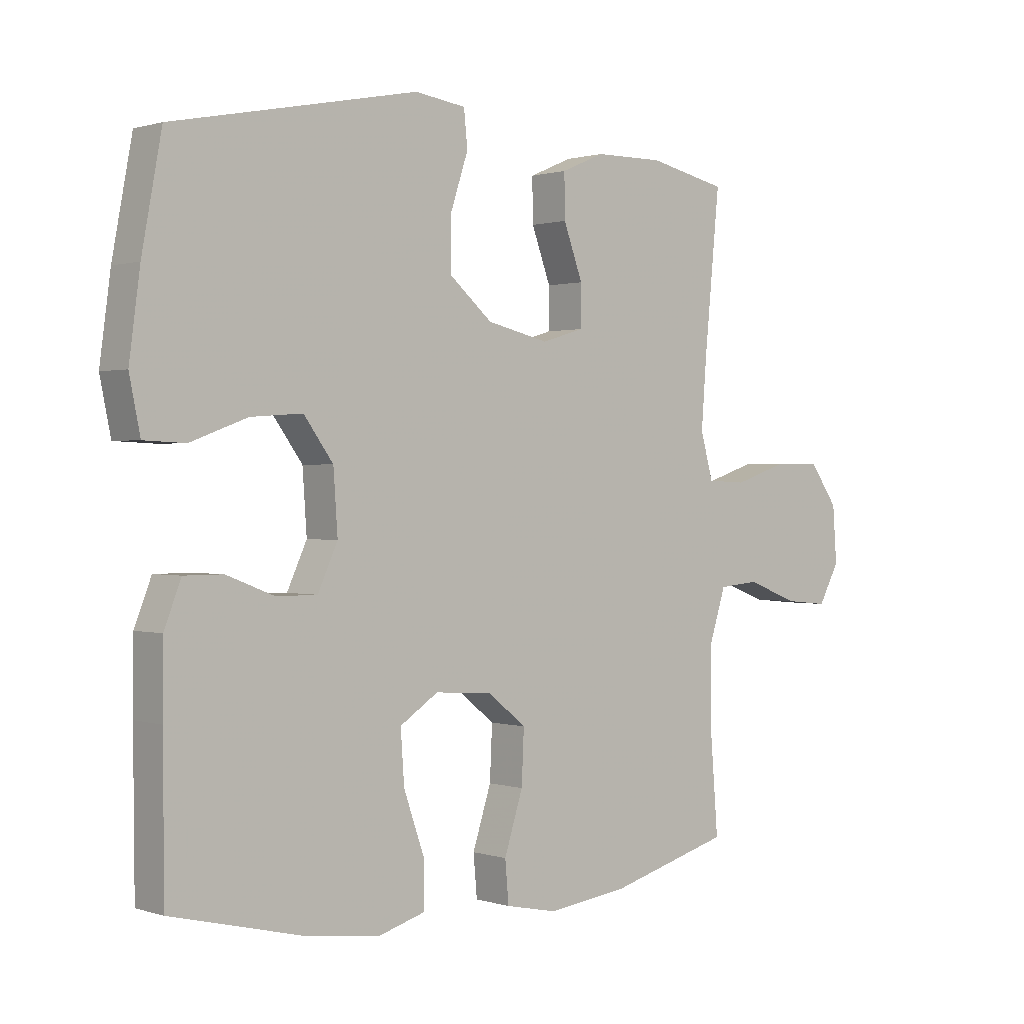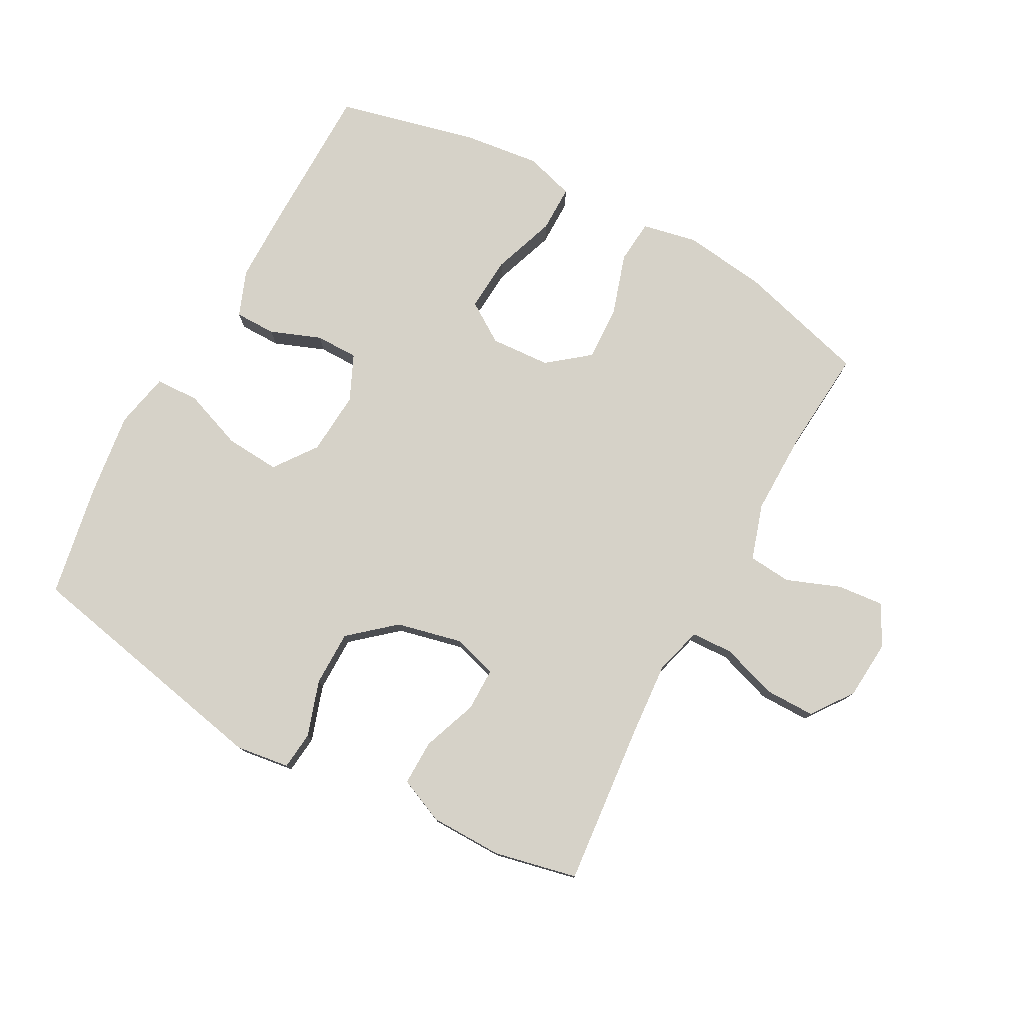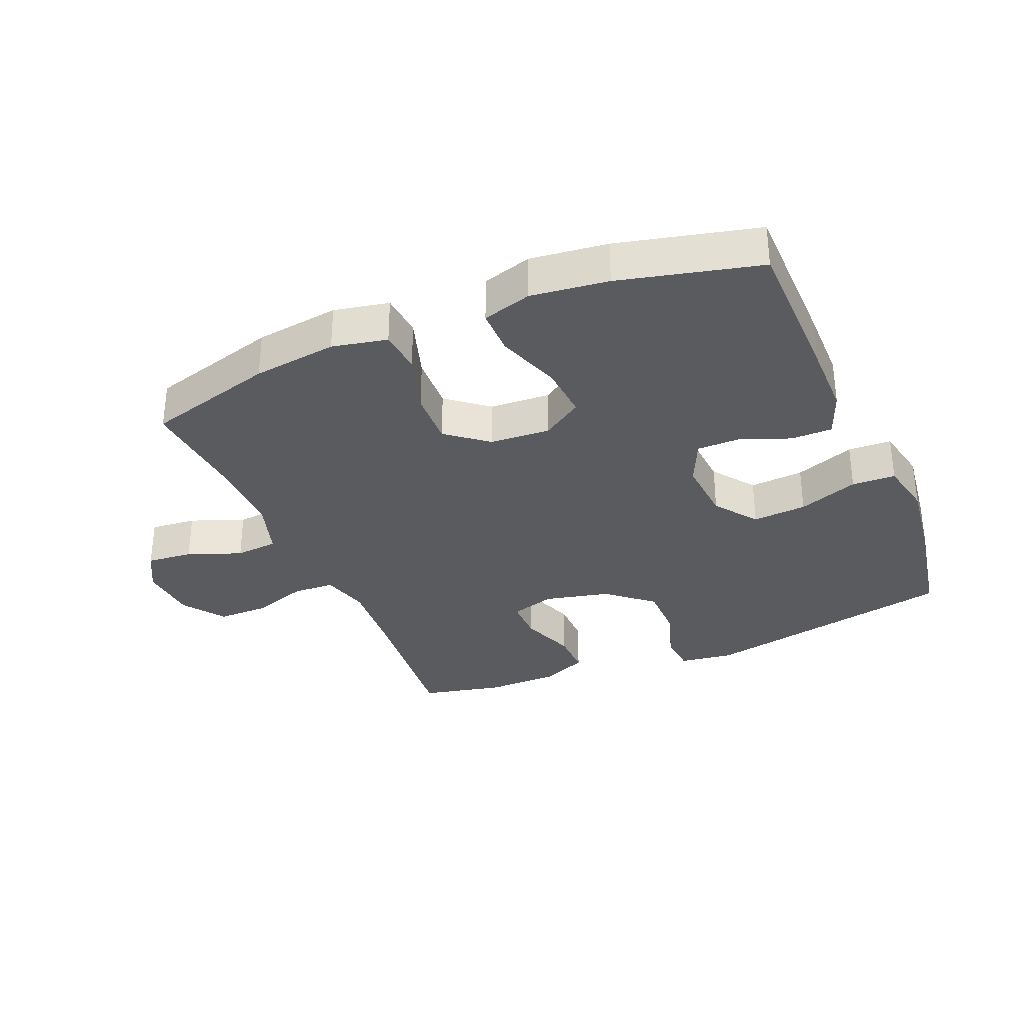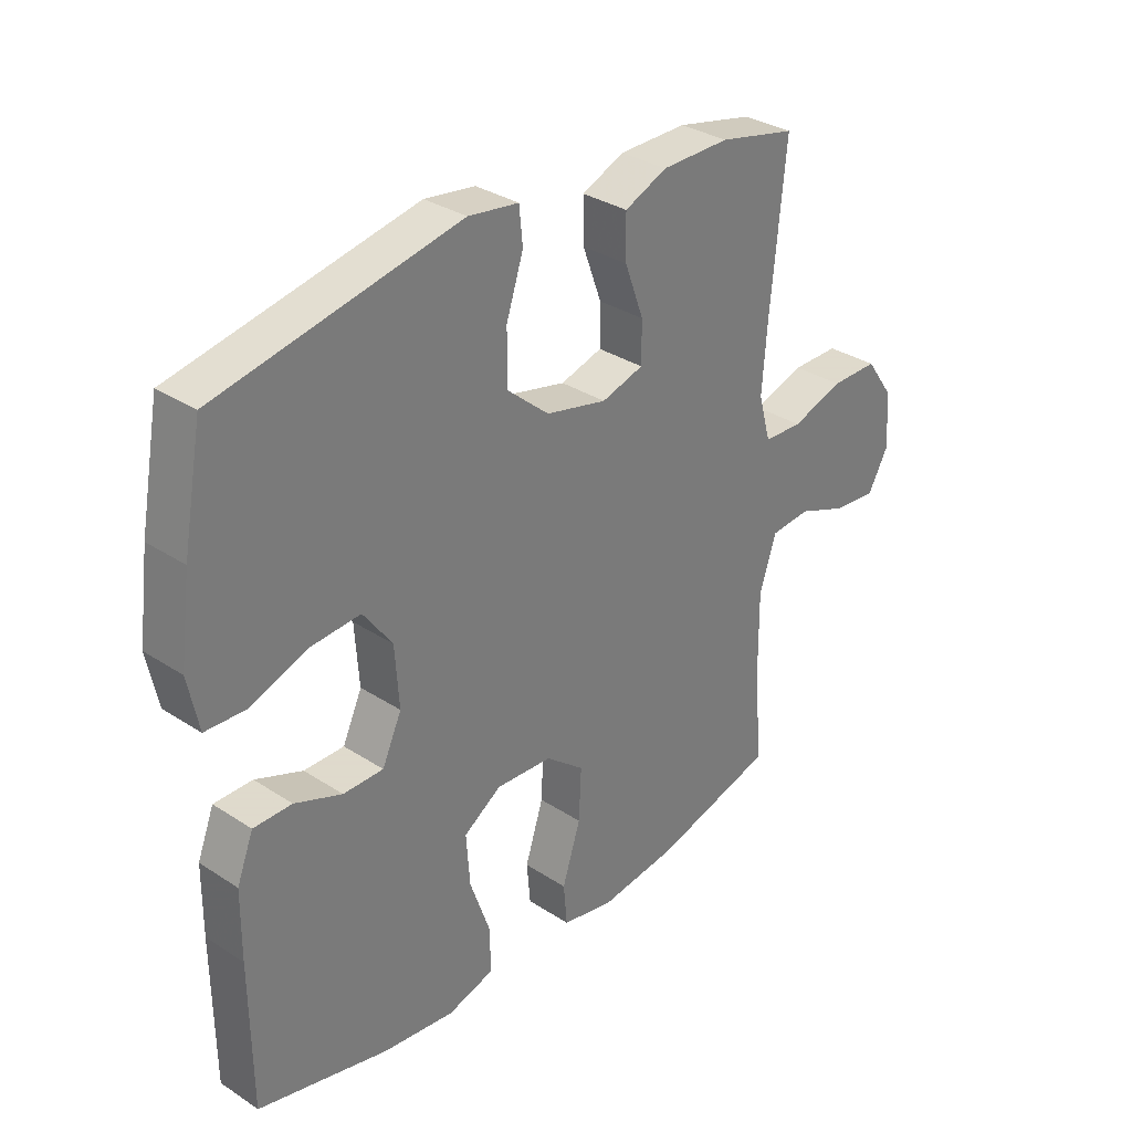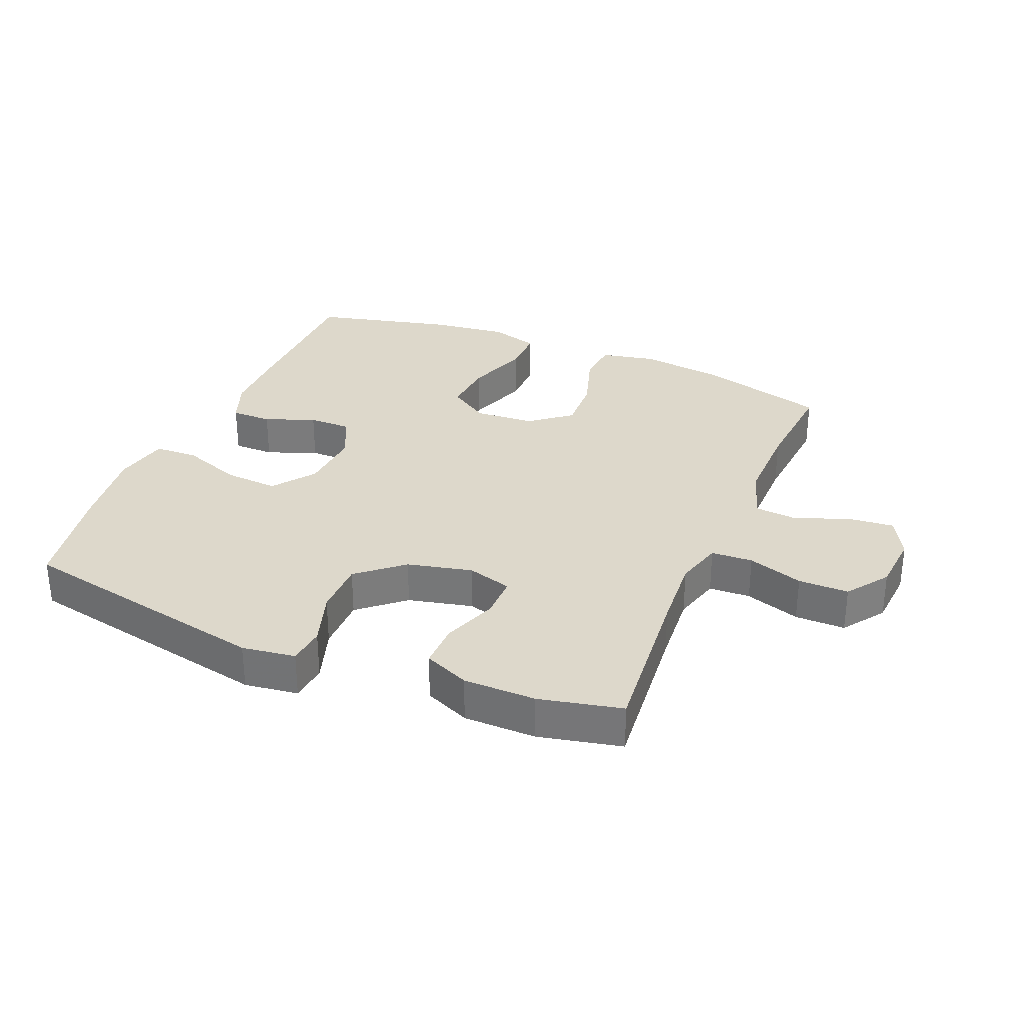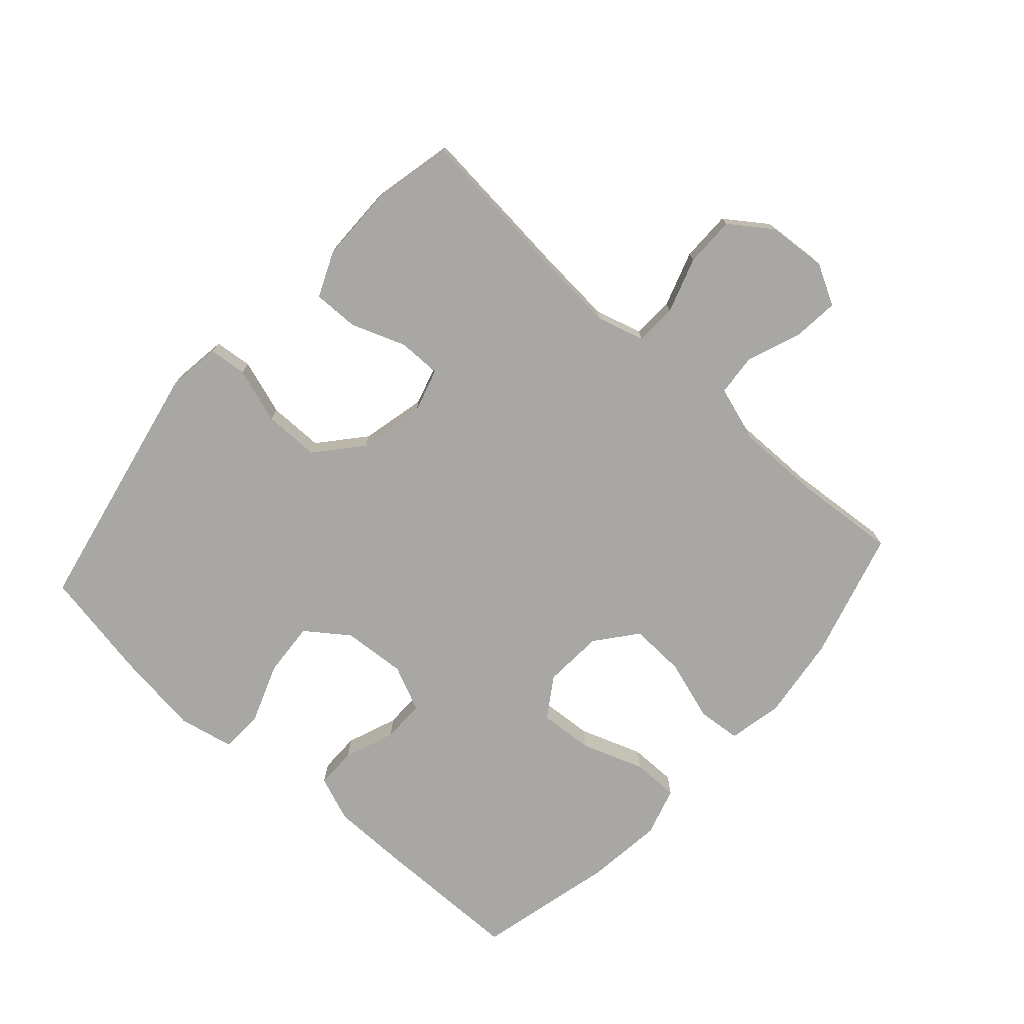
<metadata>
{"format":"obj","ext":"obj","renderer":"f3d","projection":"perspective","resolution":1024,"background":"white","views":[{"elev":0.8,"azim":-41.0,"up":"+Z"},{"elev":77.8,"azim":28.6,"up":"+Y"},{"elev":-32.8,"azim":-157.0,"up":"+Y"},{"elev":32.4,"azim":-47.7,"up":"+Z"},{"elev":31.4,"azim":22.7,"up":"+Y"},{"elev":-74.7,"azim":48.2,"up":"+Y"}]}
</metadata>
<code>
v 0.5 0.07 0.5
v 0.475 0.07 0.242
v 0.466 0.07 0.125
v 0.487 0.07 0.049
v 0.553 0.07 0.046
v 0.641 0.07 0.075
v 0.721 0.07 0.075
v 0.768 0.07 0.009
v 0.775 0.07 -0.085
v 0.74 0.07 -0.149
v 0.667 0.07 -0.142
v 0.582 0.07 -0.109
v 0.514 0.07 -0.115
v 0.486 0.07 -0.203
v 0.487 0.07 -0.337
v 0.5 0.07 -0.5
v 0.295 0.07 -0.557
v 0.162 0.07 -0.574
v 0.075 0.07 -0.556
v 0.069 0.07 -0.487
v 0.1 0.07 -0.39
v 0.104 0.07 -0.302
v 0.039 0.07 -0.25
v -0.056 0.07 -0.244
v -0.12 0.07 -0.286
v -0.114 0.07 -0.372
v -0.079 0.07 -0.472
v -0.079 0.07 -0.546
v -0.157 0.07 -0.569
v -0.279 0.07 -0.554
v -0.5 0.07 -0.5
v -0.502 0.07 -0.258
v -0.501 0.07 -0.143
v -0.473 0.07 -0.071
v -0.408 0.07 -0.071
v -0.328 0.07 -0.102
v -0.26 0.07 -0.102
v -0.227 0.07 -0.03
v -0.234 0.07 0.071
v -0.283 0.07 0.138
v -0.369 0.07 0.132
v -0.464 0.07 0.097
v -0.533 0.07 0.1
v -0.551 0.07 0.188
v -0.533 0.07 0.323
v -0.5 0.07 0.5
v -0.092 0.07 0.582
v -0.007 0.07 0.57
v -0.001 0.07 0.51
v -0.03 0.07 0.422
v -0.03 0.07 0.334
v 0.041 0.07 0.273
v 0.144 0.07 0.249
v 0.215 0.07 0.27
v 0.215 0.07 0.338
v 0.183 0.07 0.425
v 0.182 0.07 0.497
v 0.254 0.07 0.528
v 0.369 0.07 0.529
v 0.5 0 0.5
v 0.475 0 0.242
v 0.466 0 0.125
v 0.487 0 0.049
v 0.553 0 0.046
v 0.641 0 0.075
v 0.721 0 0.075
v 0.768 0 0.009
v 0.775 0 -0.085
v 0.74 0 -0.149
v 0.667 0 -0.142
v 0.582 0 -0.109
v 0.514 0 -0.115
v 0.486 0 -0.203
v 0.487 0 -0.337
v 0.5 0 -0.5
v 0.295 0 -0.557
v 0.162 0 -0.574
v 0.075 0 -0.556
v 0.069 0 -0.487
v 0.1 0 -0.39
v 0.104 0 -0.302
v 0.039 0 -0.25
v -0.056 0 -0.244
v -0.12 0 -0.286
v -0.114 0 -0.372
v -0.079 0 -0.472
v -0.079 0 -0.546
v -0.157 0 -0.569
v -0.279 0 -0.554
v -0.5 0 -0.5
v -0.502 0 -0.258
v -0.501 0 -0.143
v -0.473 0 -0.071
v -0.408 0 -0.071
v -0.328 0 -0.102
v -0.26 0 -0.102
v -0.227 0 -0.03
v -0.234 0 0.071
v -0.283 0 0.138
v -0.369 0 0.132
v -0.464 0 0.097
v -0.533 0 0.1
v -0.551 0 0.188
v -0.533 0 0.323
v -0.5 0 0.5
v -0.092 0 0.582
v -0.007 0 0.57
v -0.001 0 0.51
v -0.03 0 0.422
v -0.03 0 0.334
v 0.041 0 0.273
v 0.144 0 0.249
v 0.215 0 0.27
v 0.215 0 0.338
v 0.183 0 0.425
v 0.182 0 0.497
v 0.254 0 0.528
v 0.369 0 0.529
f 58 59 1 2
f 55 56 57 58
f 54 55 58 2
f 53 54 2 3
f 52 53 3 4
f 47 48 49 50
f 47 50 51
f 46 47 51
f 45 46 51 52
f 41 42 43 44
f 40 41 44 45
f 33 34 35 36
f 33 36 37
f 32 33 37
f 31 32 37
f 30 31 37
f 29 30 37 38
f 26 27 28 29
f 25 26 29 38
f 18 19 20 21
f 18 21 22
f 15 16 17 18
f 14 15 18 22
f 13 14 22 23
f 9 10 11 12
f 9 12 13
f 8 9 13
f 5 6 7 8
f 4 5 8 13
f 40 45 52 4
f 24 25 38 39
f 13 23 24 39
f 4 13 39 40
f 61 60 118 117
f 117 116 115 114
f 61 117 114 113
f 62 61 113 112
f 63 62 112 111
f 109 108 107 106
f 110 109 106
f 110 106 105
f 111 110 105 104
f 103 102 101 100
f 104 103 100 99
f 95 94 93 92
f 96 95 92
f 96 92 91
f 96 91 90
f 96 90 89
f 97 96 89 88
f 88 87 86 85
f 97 88 85 84
f 80 79 78 77
f 81 80 77
f 77 76 75 74
f 81 77 74 73
f 82 81 73 72
f 71 70 69 68
f 72 71 68
f 72 68 67
f 67 66 65 64
f 72 67 64 63
f 63 111 104 99
f 98 97 84 83
f 98 83 82 72
f 99 98 72 63
f 1 60 61 2
f 2 61 62 3
f 3 62 63 4
f 4 63 64 5
f 5 64 65 6
f 6 65 66 7
f 7 66 67 8
f 8 67 68 9
f 9 68 69 10
f 10 69 70 11
f 11 70 71 12
f 12 71 72 13
f 13 72 73 14
f 14 73 74 15
f 15 74 75 16
f 16 75 76 17
f 17 76 77 18
f 18 77 78 19
f 19 78 79 20
f 20 79 80 21
f 21 80 81 22
f 22 81 82 23
f 23 82 83 24
f 24 83 84 25
f 25 84 85 26
f 26 85 86 27
f 27 86 87 28
f 28 87 88 29
f 29 88 89 30
f 30 89 90 31
f 31 90 91 32
f 32 91 92 33
f 33 92 93 34
f 34 93 94 35
f 35 94 95 36
f 36 95 96 37
f 37 96 97 38
f 38 97 98 39
f 39 98 99 40
f 40 99 100 41
f 41 100 101 42
f 42 101 102 43
f 43 102 103 44
f 44 103 104 45
f 45 104 105 46
f 46 105 106 47
f 47 106 107 48
f 48 107 108 49
f 49 108 109 50
f 50 109 110 51
f 51 110 111 52
f 52 111 112 53
f 53 112 113 54
f 54 113 114 55
f 55 114 115 56
f 56 115 116 57
f 57 116 117 58
f 58 117 118 59
f 59 118 60 1

</code>
